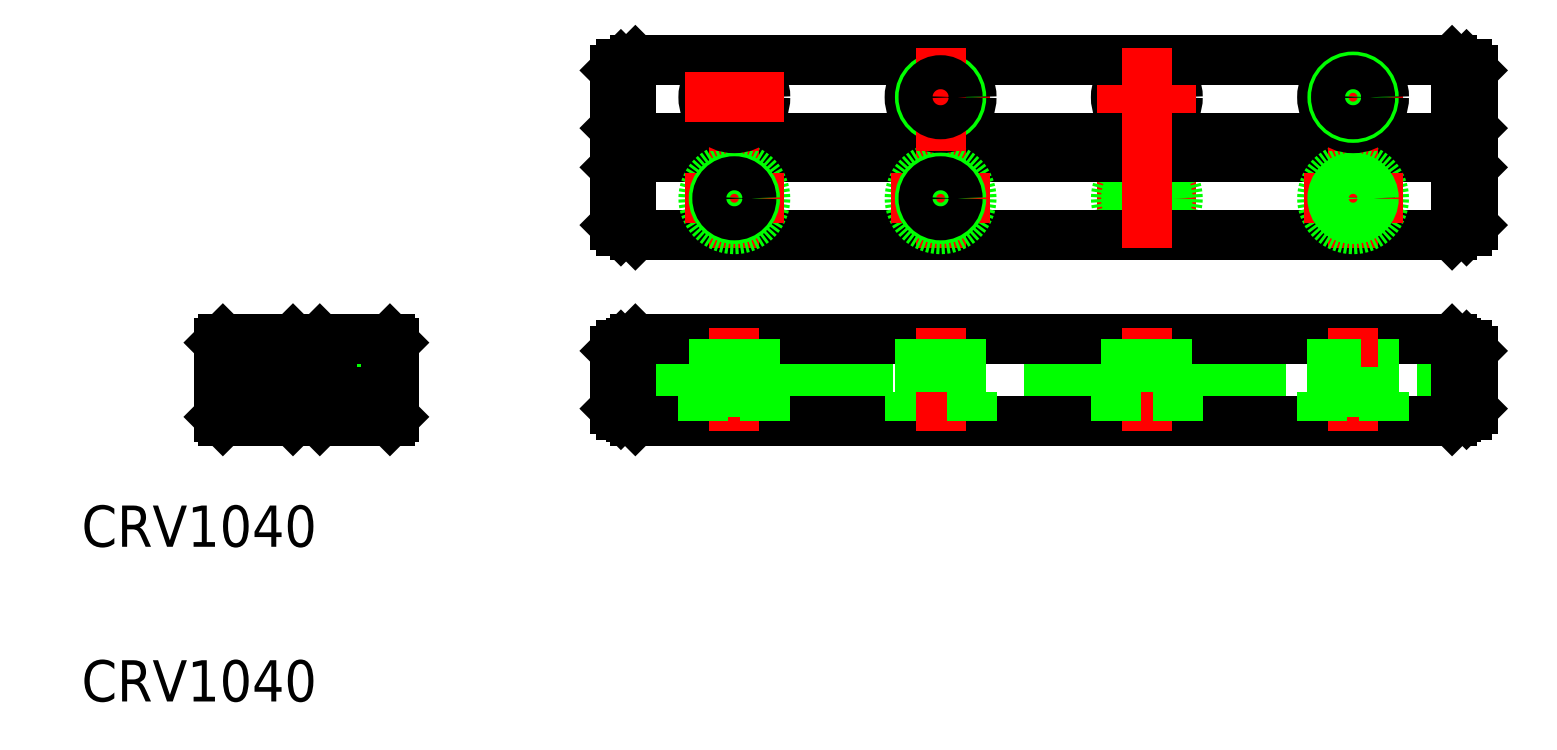
<metadata>
{"format":"dxf","ext":"dxf","renderer":"ezdxf+matplotlib","layout":"modelspace","background":"white","min_lineweight":24,"dpi":150}
</metadata>
<code>
0
SECTION
2
ENTITIES
0
TEXT
8
0
10
-25.85
20
-8.098
30
0
40
2
1
CRV1040
0
TEXT
8
0
10
-25.85
20
-15.6
30
0
40
2
1
CRV1040
0
CIRCLE
8
0
10
25.8
20
13.7
30
0
40
1.5
0
CIRCLE
8
0
10
25.8
20
13.7
30
0
40
1
0
CIRCLE
8
0
10
25.8
20
13.7
30
0
40
0.825
0
LINE
8
CENTER
10
23.4
20
13.7
30
0
11
28.2
21
13.7
31
0
0
LINE
8
CENTER
10
23.4
20
8.8
30
0
11
28.2
21
8.8
31
0
0
CIRCLE
8
0
10
25.8
20
8.8
30
0
40
0.825
0
CIRCLE
8
0
10
25.8
20
8.8
30
0
40
1
0
CIRCLE
8
0
10
25.8
20
8.8
30
0
40
1.5
0
LINE
8
0
10
24.3
20
-0.6
30
0
11
27.3
21
-0.6
31
0
0
LINE
8
0
10
1
20
15.5
30
0
11
40.6
21
15.5
31
0
0
LINE
8
0
10
1
20
11.7
30
0
11
40.6
21
11.7
31
0
0
LINE
8
0
10
1
20
7
30
0
11
40.6
21
7
31
0
0
LINE
8
0
10
1
20
10.8
30
0
11
40.6
21
10.8
31
0
0
LINE
8
0
10
0.8
20
-0.25
30
0
11
40.8
21
-0.25
31
0
0
LINE
8
0
10
0.8
20
0.25
30
0
11
40.8
21
0.25
31
0
0
LINE
8
0
10
0.8
20
0.611
30
0
11
40.8
21
0.611
31
0
0
LINE
8
0
10
0.8
20
-0.611
30
0
11
40.8
21
-0.611
31
0
0
LINE
8
0
10
1
20
2
30
0
11
40.6
21
2
31
0
0
LINE
8
0
10
1
20
-2
30
0
11
40.6
21
-2
31
0
0
LINE
8
0
10
-2.84e-14
20
10.3
30
0
11
-2.84e-14
21
7.5
31
0
0
LINE
8
CENTER
10
25.8
20
6.4
30
0
11
25.8
21
11.4
31
0
0
LINE
8
CENTER
10
5.8
20
6.4
30
0
11
5.8
21
11.4
31
0
0
LINE
8
CENTER
10
15.8
20
6.4
30
0
11
15.8
21
11.4
31
0
0
CIRCLE
8
0
10
15.8
20
8.8
30
0
40
1.5
0
CIRCLE
8
0
10
5.8
20
8.8
30
0
40
1.5
0
LINE
8
0
10
0.8
20
7.2
30
0
11
0.8
21
10.6
31
0
0
LINE
8
CENTER
10
-12.5
20
-3
30
0
11
-12.5
21
3
31
0
0
LINE
8
CENTER
10
-17.4
20
3
30
0
11
-17.4
21
-3
31
0
0
LINE
8
CENTER
10
-15.69
20
0.742
30
0
11
-14.21
21
-0.742
31
0
0
LINE
8
CENTER
10
-15.69
20
-0.742
30
0
11
-14.21
21
0.742
31
0
0
LINE
8
0
10
-10.7
20
-1.8
30
0
11
-10.7
21
1.8
31
0
0
LINE
8
0
10
-11.5
20
-0.6
30
0
11
-11.5
21
2
31
0
0
LINE
8
0
10
-13.32
20
-0.6
30
0
11
-13.32
21
2
31
0
0
LINE
8
0
10
-11.67
20
-0.6
30
0
11
-11.67
21
2
31
0
0
LINE
8
0
10
-13.5
20
-0.6
30
0
11
-13.5
21
2
31
0
0
LINE
8
0
10
-16.4
20
0.6
30
0
11
-16.4
21
-2
31
0
0
LINE
8
0
10
-16.57
20
0.6
30
0
11
-16.57
21
-2
31
0
0
LINE
8
0
10
-16.01
20
-1.172e-13
30
0
11
-14.95
21
-1.061
31
0
0
LINE
8
0
10
-18.4
20
0.6
30
0
11
-18.4
21
-2
31
0
0
LINE
8
0
10
-18.22
20
0.6
30
0
11
-18.22
21
-2
31
0
0
LINE
8
0
10
-14.95
20
-1.061
30
0
11
-13.89
21
-1.172e-13
31
0
0
LINE
8
0
10
-19.2
20
1.8
30
0
11
-19.2
21
-1.8
31
0
0
LINE
8
0
10
-10.9
20
-2
30
0
11
-14.3
21
-2
31
0
0
LINE
8
0
10
-19
20
-2
30
0
11
-15.6
21
-2
31
0
0
LINE
8
0
10
-19.2
20
-1.8
30
0
11
-19
21
-2
31
0
0
LINE
8
0
10
-14.5
20
-1.8
30
0
11
-14.3
21
-2
31
0
0
LINE
8
0
10
-15.6
20
-2
30
0
11
-15.4
21
-1.8
31
0
0
LINE
8
0
10
-14.42
20
-0.5305
30
0
11
-14.42
21
-0.5305
31
0
0
LINE
8
0
10
-14.68
20
-0.7958
30
0
11
-14.68
21
-0.7957
31
0
0
LINE
8
0
10
-14.5
20
-1.8
30
0
11
-14.5
21
-0.611
31
0
0
LINE
8
0
10
-15.4
20
-0.611
30
0
11
-15.4
21
-1.8
31
0
0
LINE
8
0
10
-11
20
-0.6
30
0
11
-14
21
-0.6
31
0
0
LINE
8
0
10
-14
20
-2
30
0
11
-14
21
-0.6
31
0
0
LINE
8
0
10
-10.9
20
-2
30
0
11
-10.7
21
-1.8
31
0
0
LINE
8
0
10
-11
20
-2
30
0
11
-11
21
-0.6
31
0
0
LINE
8
0
10
-13.7
20
0.25
30
0
11
-14.14
21
0.25
31
0
0
LINE
8
0
10
-10.9
20
2
30
0
11
-14.3
21
2
31
0
0
LINE
8
0
10
-14.95
20
1.061
30
0
11
-13.89
21
-1.172e-13
31
0
0
LINE
8
0
10
-13.7
20
-0.25
30
0
11
-14.14
21
-0.25
31
0
0
LINE
8
0
10
-19
20
2
30
0
11
-15.6
21
2
31
0
0
LINE
8
0
10
-18.9
20
0.6
30
0
11
-15.9
21
0.6
31
0
0
LINE
8
0
10
-19
20
2
30
0
11
-19.2
21
1.8
31
0
0
LINE
8
0
10
-18.9
20
2
30
0
11
-18.9
21
0.6
31
0
0
LINE
8
0
10
-14.3
20
2
30
0
11
-14.5
21
1.8
31
0
0
LINE
8
0
10
-15.6
20
2
30
0
11
-15.4
21
1.8
31
0
0
LINE
8
0
10
-14.5
20
0.611
30
0
11
-14.5
21
1.8
31
0
0
LINE
8
0
10
-16.2
20
0.25
30
0
11
-15.76
21
0.25
31
0
0
LINE
8
0
10
-15.4
20
1.8
30
0
11
-15.4
21
0.611
31
0
0
LINE
8
0
10
-15.9
20
2
30
0
11
-15.9
21
0.6
31
0
0
LINE
8
0
10
-16.01
20
-1.172e-13
30
0
11
-14.95
21
1.061
31
0
0
LINE
8
0
10
-16.2
20
-0.25
30
0
11
-15.76
21
-0.25
31
0
0
LINE
8
0
10
-16.2
20
0.25
30
0
11
-16.2
21
-0.25
31
0
0
LINE
8
0
10
-13.7
20
-0.25
30
0
11
-13.7
21
0.25
31
0
0
LINE
8
0
10
-10.9
20
2
30
0
11
-10.7
21
1.8
31
0
0
LINE
8
0
10
0
20
1.4
30
0
11
0
21
-1.4
31
0
0
LINE
8
0
10
0.8
20
-1.8
30
0
11
0.8
21
1.8
31
0
0
LINE
8
0
10
0.3
20
-1.7
30
0
11
0.8
21
-1.7
31
0
0
LINE
8
0
10
0
20
-1.4
30
0
11
0.3
21
-1.7
31
0
0
LINE
8
0
10
0.8
20
-1.8
30
0
11
1
21
-2
31
0
0
LINE
8
0
10
0.3
20
1.7
30
0
11
0.8
21
1.7
31
0
0
LINE
8
0
10
0.3
20
1.7
30
0
11
0
21
1.4
31
0
0
LINE
8
0
10
1
20
2
30
0
11
0.8
21
1.8
31
0
0
LINE
8
0
10
0.3
20
7.2
30
0
11
0.8
21
7.2
31
0
0
LINE
8
0
10
-2.84e-14
20
7.5
30
0
11
0.3
21
7.2
31
0
0
LINE
8
0
10
0.8
20
7.2
30
0
11
1
21
7
31
0
0
LINE
8
0
10
14.3
20
-0.6
30
0
11
17.3
21
-0.6
31
0
0
LINE
8
CENTER
10
5.8
20
-2.5
30
0
11
5.8
21
2.5
31
0
0
LINE
8
0
10
14.8
20
-0.6
30
0
11
14.8
21
2
31
0
0
LINE
8
0
10
4.8
20
-0.6
30
0
11
4.8
21
2
31
0
0
LINE
8
0
10
4.975
20
-0.6
30
0
11
4.975
21
2
31
0
0
LINE
8
0
10
6.8
20
-0.6
30
0
11
6.8
21
2
31
0
0
LINE
8
0
10
6.625
20
-0.6
30
0
11
6.625
21
2
31
0
0
LINE
8
0
10
4.3
20
-0.6
30
0
11
7.3
21
-0.6
31
0
0
LINE
8
0
10
4.3
20
-2
30
0
11
4.3
21
-0.6
31
0
0
LINE
8
0
10
7.3
20
-2
30
0
11
7.3
21
-0.6
31
0
0
LINE
8
0
10
14.3
20
-2
30
0
11
14.3
21
-0.6
31
0
0
LINE
8
CENTER
10
15.8
20
-2.5
30
0
11
15.8
21
2.5
31
0
0
LINE
8
CENTER
10
25.8
20
-2.5
30
0
11
25.8
21
2.5
31
0
0
LINE
8
0
10
24.98
20
-0.6
30
0
11
24.98
21
2
31
0
0
LINE
8
0
10
24.8
20
-0.6
30
0
11
24.8
21
2
31
0
0
LINE
8
0
10
14.98
20
-0.6
30
0
11
14.98
21
2
31
0
0
LINE
8
0
10
16.8
20
-0.6
30
0
11
16.8
21
2
31
0
0
LINE
8
0
10
16.63
20
-0.6
30
0
11
16.63
21
2
31
0
0
LINE
8
0
10
17.3
20
-2
30
0
11
17.3
21
-0.6
31
0
0
LINE
8
0
10
24.3
20
-2
30
0
11
24.3
21
-0.6
31
0
0
LINE
8
0
10
0.8
20
11.9
30
0
11
1
21
11.7
31
0
0
LINE
8
0
10
0.3
20
10.6
30
0
11
0.8
21
10.6
31
0
0
LINE
8
0
10
0.3
20
10.6
30
0
11
-2.84e-14
21
10.3
31
0
0
LINE
8
0
10
1
20
10.8
30
0
11
0.8
21
10.6
31
0
0
LINE
8
0
10
0.3
20
15.3
30
0
11
0.8
21
15.3
31
0
0
LINE
8
0
10
0.3
20
11.9
30
0
11
0.8
21
11.9
31
0
0
LINE
8
0
10
0.3
20
15.3
30
0
11
-2.84e-14
21
15
31
0
0
LINE
8
0
10
-2.84e-14
20
12.2
30
0
11
0.3
21
11.9
31
0
0
LINE
8
0
10
-2.84e-14
20
15
30
0
11
-2.84e-14
21
12.2
31
0
0
LINE
8
0
10
1
20
15.5
30
0
11
0.8
21
15.3
31
0
0
LINE
8
0
10
0.8
20
11.9
30
0
11
0.8
21
15.3
31
0
0
LINE
8
CENTER
10
13.4
20
13.7
30
0
11
18.2
21
13.7
31
0
0
CIRCLE
8
0
10
15.8
20
13.7
30
0
40
1.5
0
CIRCLE
8
0
10
15.8
20
13.7
30
0
40
1
0
LINE
8
CENTER
10
13.4
20
8.8
30
0
11
18.2
21
8.8
31
0
0
CIRCLE
8
0
10
15.8
20
8.8
30
0
40
1
0
LINE
8
CENTER
10
5.8
20
11.1
30
0
11
5.8
21
16.1
31
0
0
LINE
8
CENTER
10
3.4
20
8.8
30
0
11
8.2
21
8.8
31
0
0
CIRCLE
8
0
10
5.8
20
8.8
30
0
40
1
0
CIRCLE
8
0
10
5.8
20
8.8
30
0
40
0.825
0
CIRCLE
8
0
10
5.8
20
13.7
30
0
40
0.825
0
CIRCLE
8
0
10
5.8
20
13.7
30
0
40
1
0
CIRCLE
8
0
10
5.8
20
13.7
30
0
40
1.5
0
LINE
8
CENTER
10
3.4
20
13.7
30
0
11
8.2
21
13.7
31
0
0
LINE
8
0
10
11.8
20
10.8
30
0
11
11.8
21
11.7
31
0
0
LINE
8
CENTER
10
25.8
20
11.1
30
0
11
25.8
21
16.1
31
0
0
LINE
8
CENTER
10
15.8
20
11.1
30
0
11
15.8
21
16.1
31
0
0
CIRCLE
8
0
10
15.8
20
8.8
30
0
40
0.825
0
CIRCLE
8
0
10
15.8
20
13.7
30
0
40
0.825
0
LINE
8
0
10
41.6
20
10.3
30
0
11
41.6
21
7.5
31
0
0
LINE
8
0
10
40.8
20
7.2
30
0
11
40.8
21
10.6
31
0
0
LINE
8
CENTER
10
35.8
20
6.4
30
0
11
35.8
21
11.4
31
0
0
CIRCLE
8
0
10
35.8
20
8.8
30
0
40
1.5
0
LINE
8
0
10
36.63
20
-0.6
30
0
11
36.63
21
2
31
0
0
LINE
8
0
10
36.8
20
-0.6
30
0
11
36.8
21
2
31
0
0
LINE
8
CENTER
10
35.8
20
-2.5
30
0
11
35.8
21
2.5
31
0
0
LINE
8
0
10
34.98
20
-0.6
30
0
11
34.98
21
2
31
0
0
LINE
8
0
10
34.8
20
-0.6
30
0
11
34.8
21
2
31
0
0
LINE
8
0
10
26.63
20
-0.6
30
0
11
26.63
21
2
31
0
0
LINE
8
0
10
26.8
20
-0.6
30
0
11
26.8
21
2
31
0
0
LINE
8
0
10
27.3
20
-2
30
0
11
27.3
21
-0.6
31
0
0
LINE
8
0
10
34.3
20
-0.6
30
0
11
37.3
21
-0.6
31
0
0
LINE
8
0
10
34.3
20
-2
30
0
11
34.3
21
-0.6
31
0
0
LINE
8
0
10
37.3
20
-2
30
0
11
37.3
21
-0.6
31
0
0
LINE
8
0
10
41.6
20
1.4
30
0
11
41.6
21
-1.4
31
0
0
LINE
8
0
10
40.8
20
-1.8
30
0
11
40.8
21
1.8
31
0
0
LINE
8
0
10
41.3
20
-1.7
30
0
11
40.8
21
-1.7
31
0
0
LINE
8
0
10
40.6
20
-2
30
0
11
40.8
21
-1.8
31
0
0
LINE
8
0
10
41.6
20
-1.4
30
0
11
41.3
21
-1.7
31
0
0
LINE
8
0
10
41.3
20
1.7
30
0
11
40.8
21
1.7
31
0
0
LINE
8
0
10
40.8
20
1.8
30
0
11
40.6
21
2
31
0
0
LINE
8
0
10
41.3
20
1.7
30
0
11
41.6
21
1.4
31
0
0
LINE
8
0
10
41.3
20
7.2
30
0
11
40.8
21
7.2
31
0
0
LINE
8
0
10
40.6
20
7
30
0
11
40.8
21
7.2
31
0
0
LINE
8
0
10
41.6
20
7.5
30
0
11
41.3
21
7.2
31
0
0
LINE
8
CENTER
10
33.4
20
13.7
30
0
11
38.2
21
13.7
31
0
0
LINE
8
CENTER
10
33.4
20
8.8
30
0
11
38.2
21
8.8
31
0
0
LINE
8
CENTER
10
35.8
20
11.1
30
0
11
35.8
21
16.1
31
0
0
LINE
8
0
10
29.8
20
10.8
30
0
11
29.8
21
11.7
31
0
0
CIRCLE
8
0
10
35.8
20
8.8
30
0
40
0.825
0
CIRCLE
8
0
10
35.8
20
8.8
30
0
40
1
0
CIRCLE
8
0
10
35.8
20
13.7
30
0
40
1.5
0
CIRCLE
8
0
10
35.8
20
13.7
30
0
40
1
0
CIRCLE
8
0
10
35.8
20
13.7
30
0
40
0.825
0
LINE
8
0
10
40.6
20
11.7
30
0
11
40.8
21
11.9
31
0
0
LINE
8
0
10
41.3
20
10.6
30
0
11
40.8
21
10.6
31
0
0
LINE
8
0
10
40.6
20
10.8
30
0
11
40.8
21
10.6
31
0
0
LINE
8
0
10
41.3
20
10.6
30
0
11
41.6
21
10.3
31
0
0
LINE
8
0
10
41.3
20
15.3
30
0
11
40.8
21
15.3
31
0
0
LINE
8
0
10
41.3
20
11.9
30
0
11
40.8
21
11.9
31
0
0
LINE
8
0
10
40.6
20
15.5
30
0
11
40.8
21
15.3
31
0
0
LINE
8
0
10
40.8
20
11.9
30
0
11
40.8
21
15.3
31
0
0
LINE
8
0
10
41.3
20
15.3
30
0
11
41.6
21
15
31
0
0
LINE
8
0
10
41.6
20
12.2
30
0
11
41.3
21
11.9
31
0
0
LINE
8
0
10
41.6
20
15
30
0
11
41.6
21
12.2
31
0
0
ENDSEC
0
EOF

</code>
